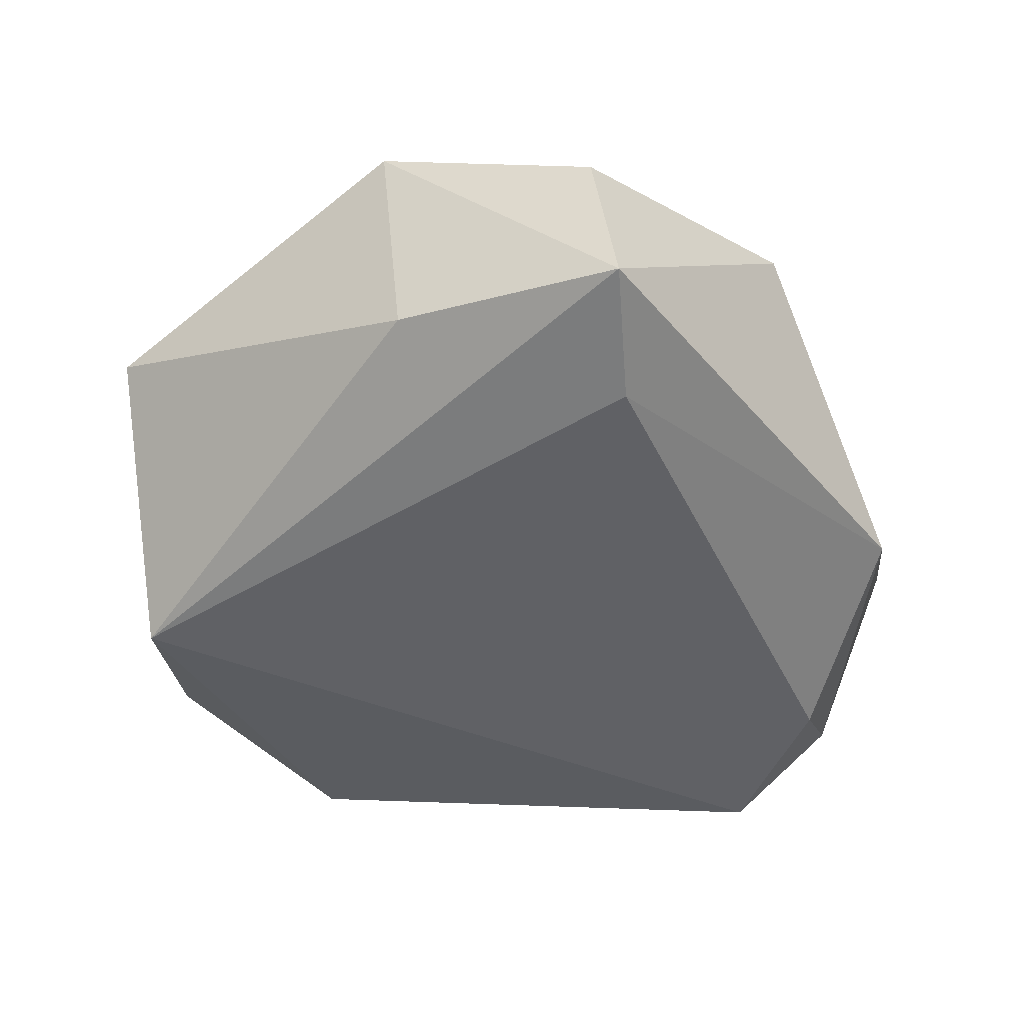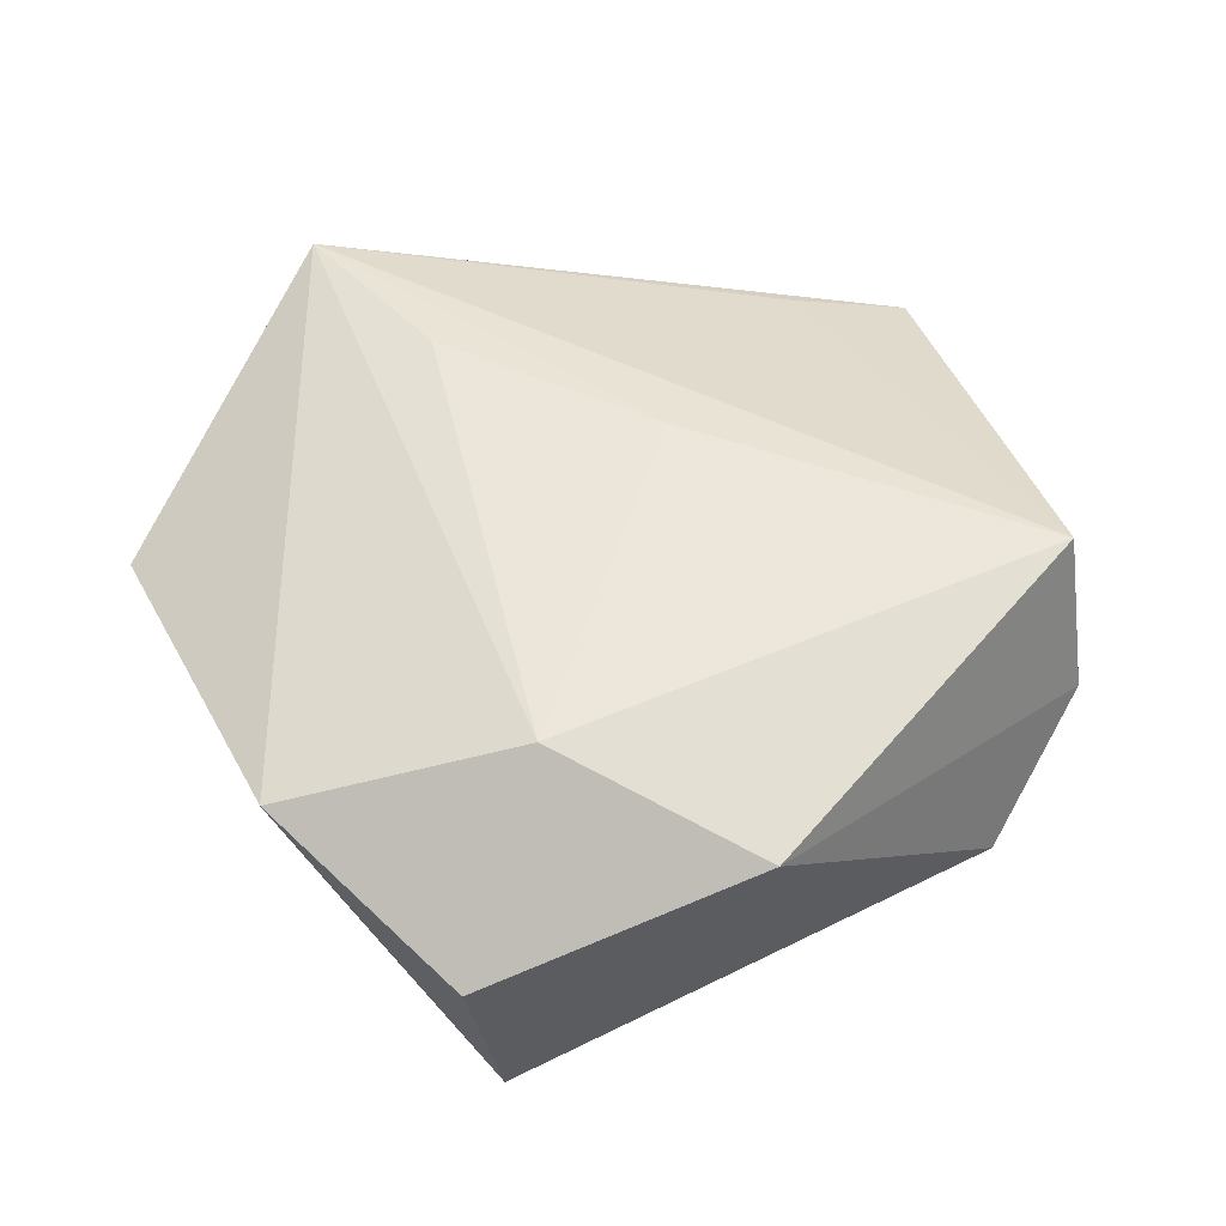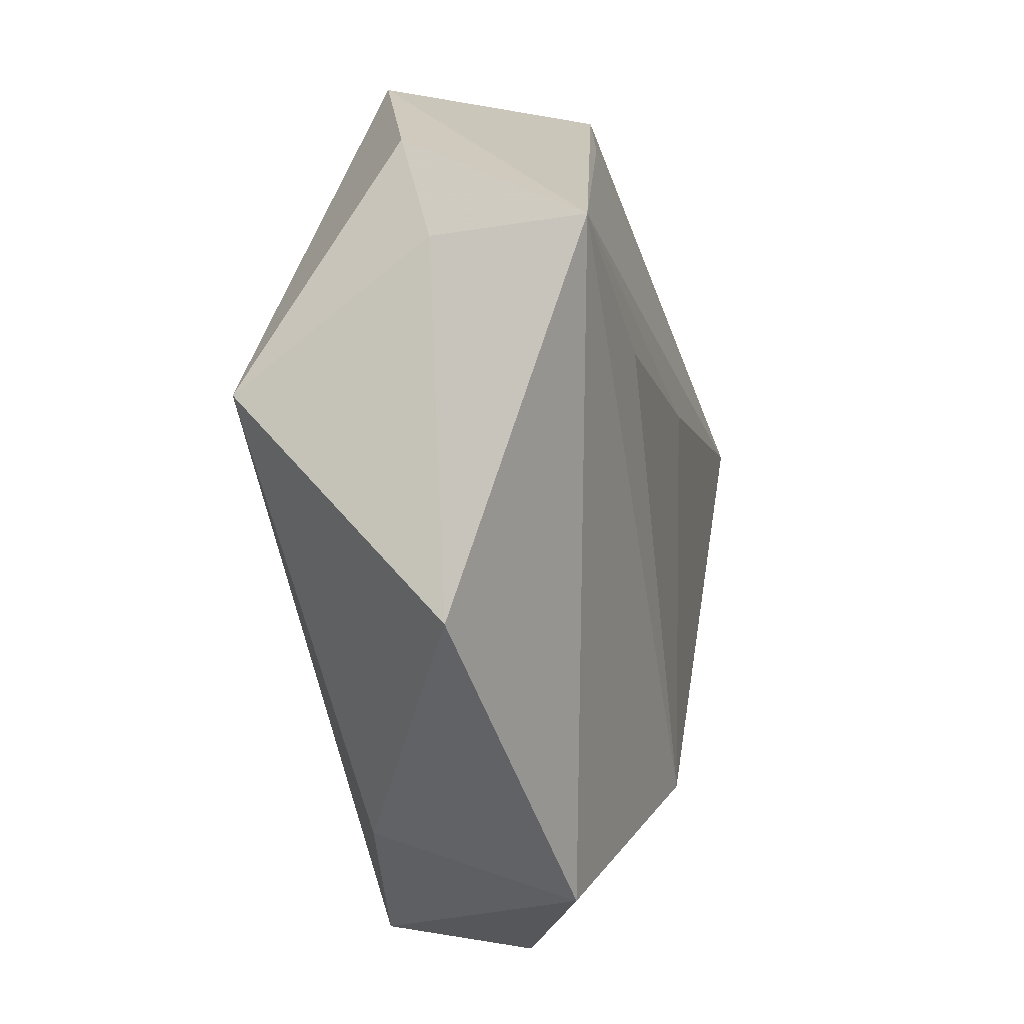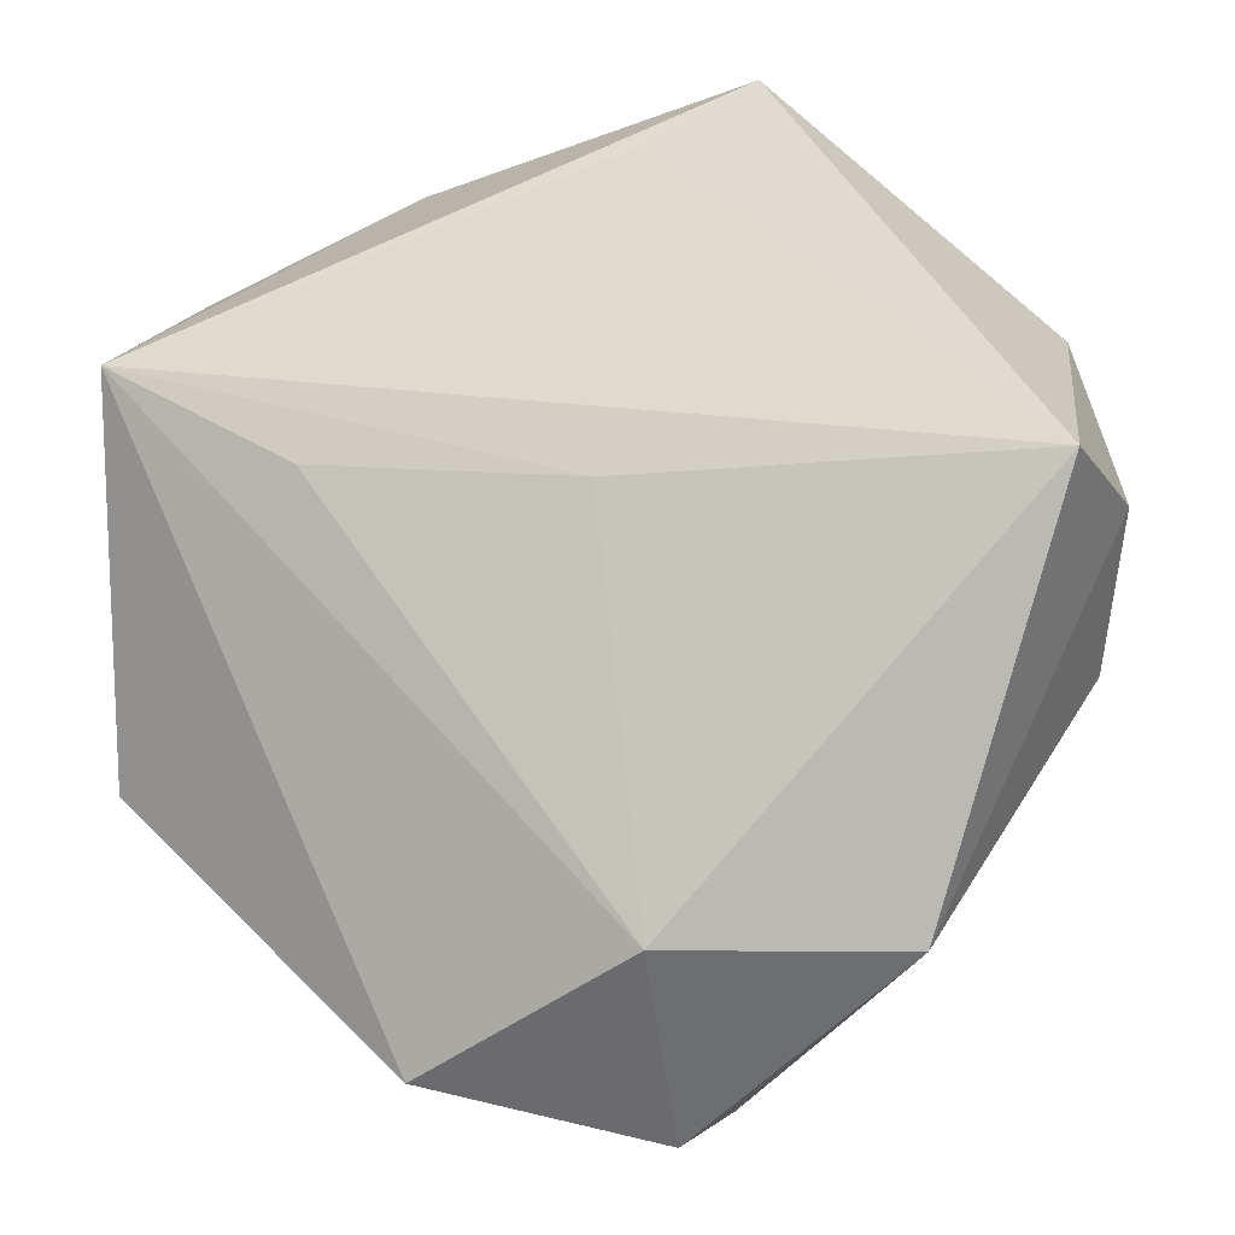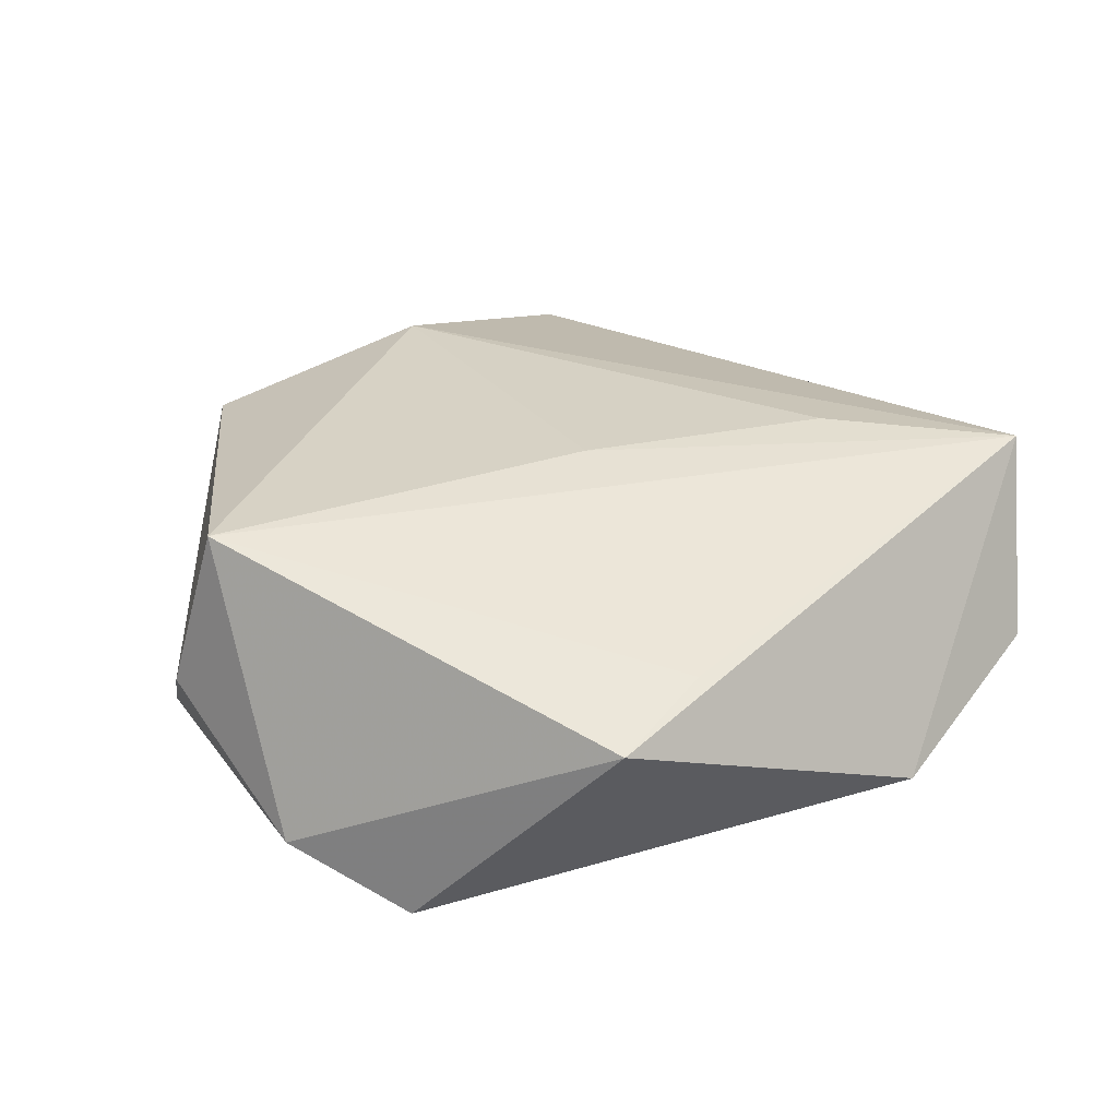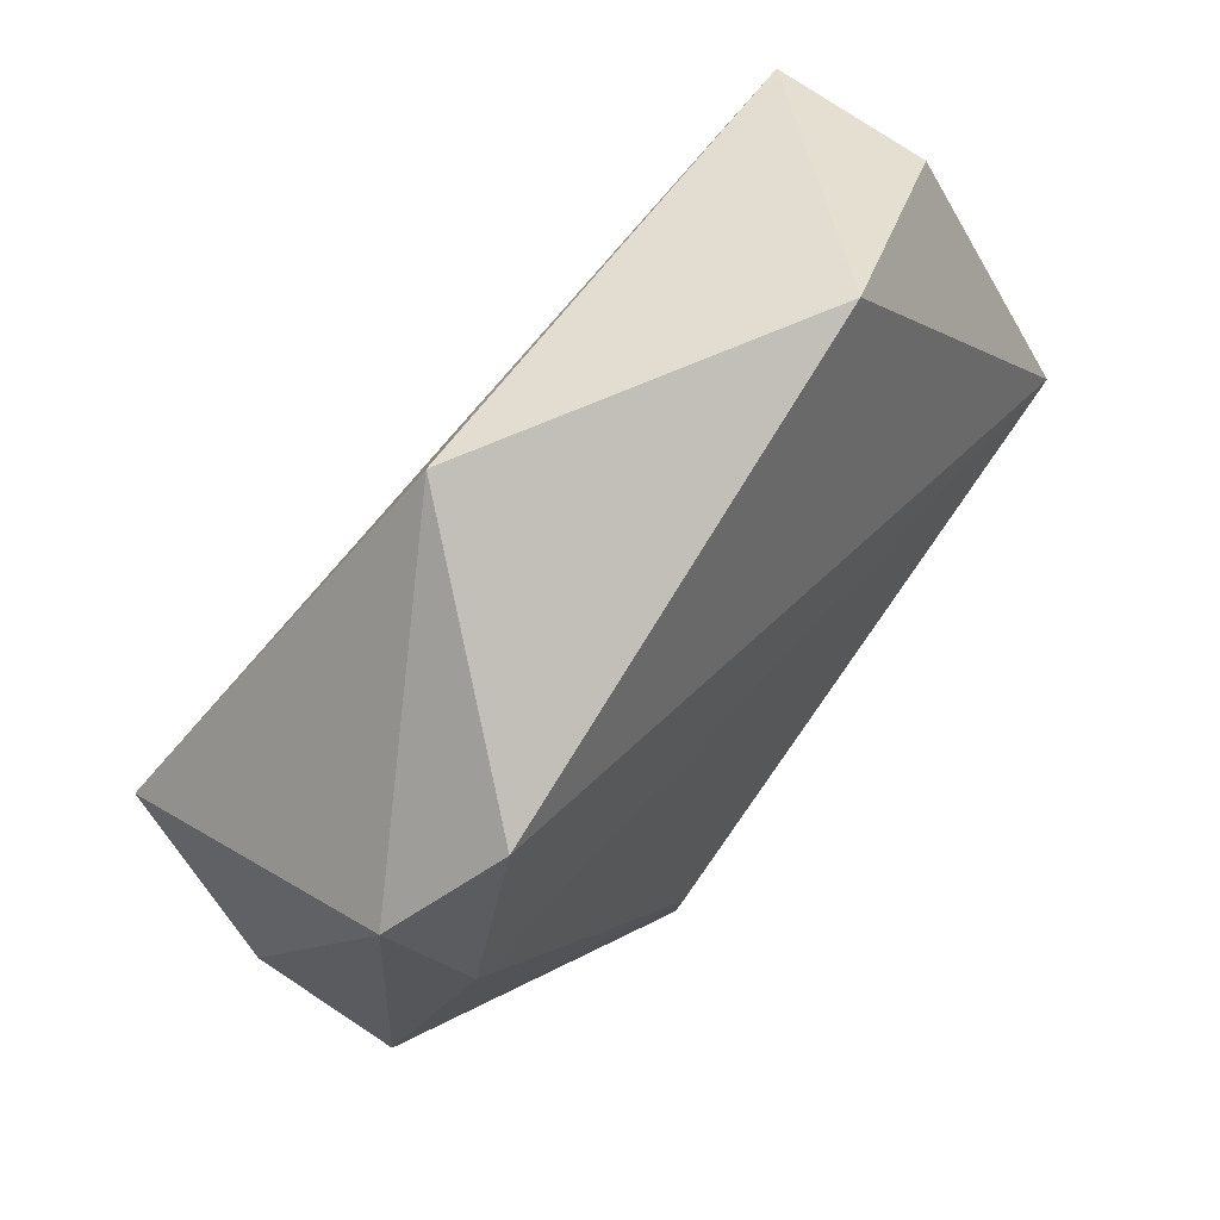
<metadata>
{"format":"obj","ext":"obj","renderer":"f3d","projection":"perspective","resolution":1024,"background":"white","views":[{"elev":-51.1,"azim":-3.4,"up":"+Z"},{"elev":49.6,"azim":23.2,"up":"+Z"},{"elev":-7.3,"azim":-78.0,"up":"+Y"},{"elev":-5.8,"azim":10.8,"up":"+Y"},{"elev":29.0,"azim":156.4,"up":"+Z"},{"elev":68.9,"azim":129.4,"up":"+Y"}]}
</metadata>
<code>
v 0.02791 -0.03029 0.01101
v 0.00361 0.03819 0.008801
v 0.03574 0.01489 -0.01543
v 0.04443 0.007082 0.0009544
v 0.01005 -0.03105 -0.01694
v 0.005499 -0.03016 0.01667
v -0.01354 -0.03496 -0.01093
v 0.005628 -0.04708 0.001084
v -0.04409 -0.01691 0.003633
v 0.04146 -0.006454 -0.009654
v -0.04064 0.0185 0.001245
v 0.03915 0.02339 -0.00916
v -0.04186 0.01949 0.01593
v -0.03817 0.02832 -0.00204
v -0.03966 0.004769 -0.01743
v -0.02399 0.01021 0.01727
v 0.04087 0.00983 0.01737
v 0.02977 0.03174 -0.01454
v 0.01376 0.04421 0.00636
v 0.008153 -0.045 -0.01485
v 0.001559 0.008356 0.0178
v -0.01988 0.03895 -0.008238
v -0.01606 -0.04138 0.009974
f 20 15 5
f 10 1 20
f 20 5 10
f 7 15 20
f 7 9 15
f 20 1 8
f 13 9 23
f 9 7 23
f 23 7 20
f 20 8 23
f 11 14 15
f 13 14 11
f 15 9 11
f 11 9 13
f 22 18 15
f 15 14 22
f 19 18 22
f 22 13 19
f 22 14 13
f 19 13 2
f 2 17 19
f 13 17 2
f 3 10 5
f 15 18 3
f 3 5 15
f 4 17 1
f 1 10 4
f 1 17 6
f 6 8 1
f 6 23 8
f 13 23 6
f 6 16 13
f 10 3 12
f 12 4 10
f 12 3 18
f 17 4 12
f 12 18 19
f 19 17 12
f 21 6 17
f 16 6 21
f 21 17 13
f 13 16 21

</code>
